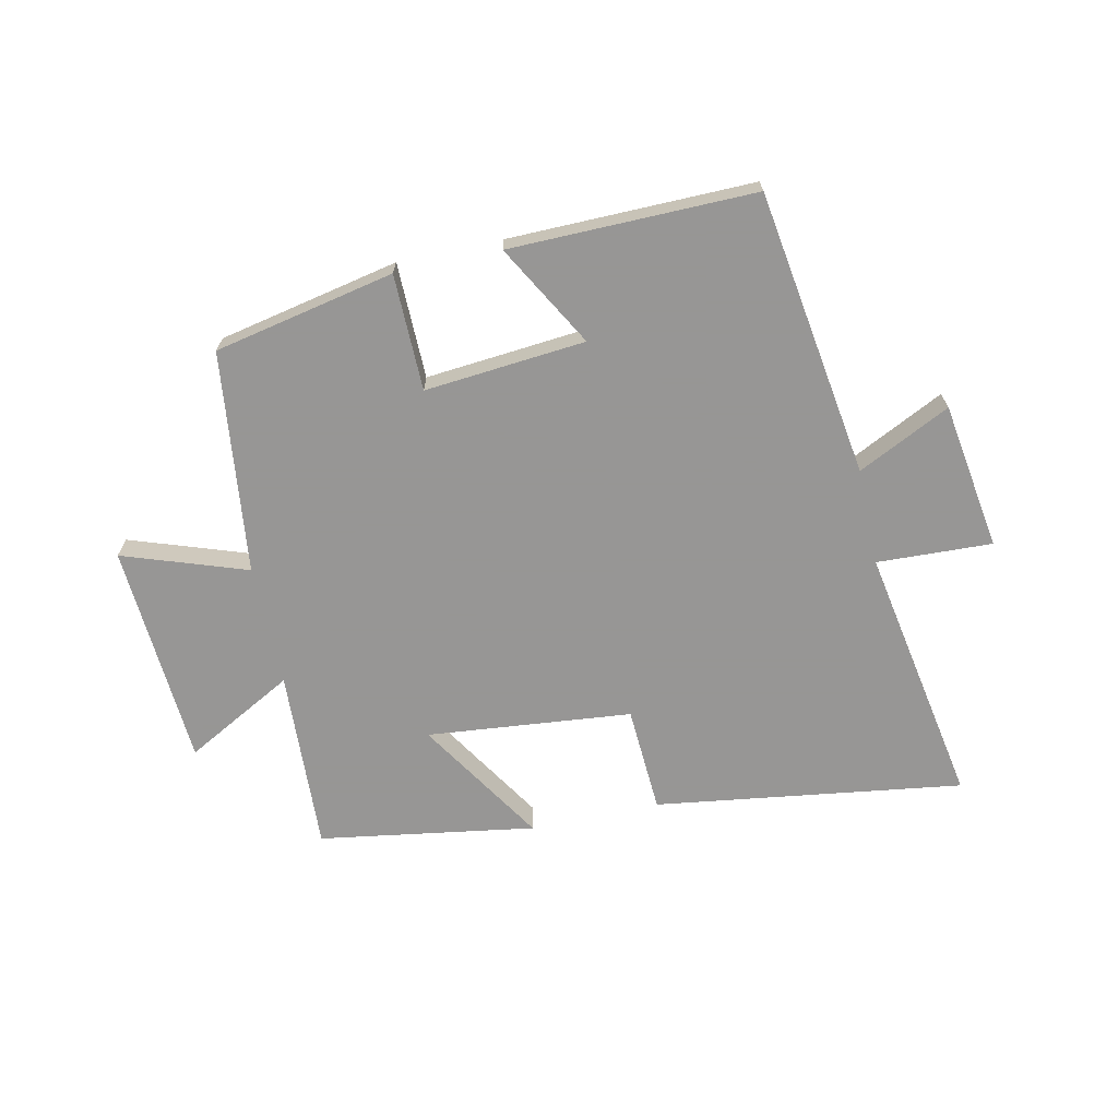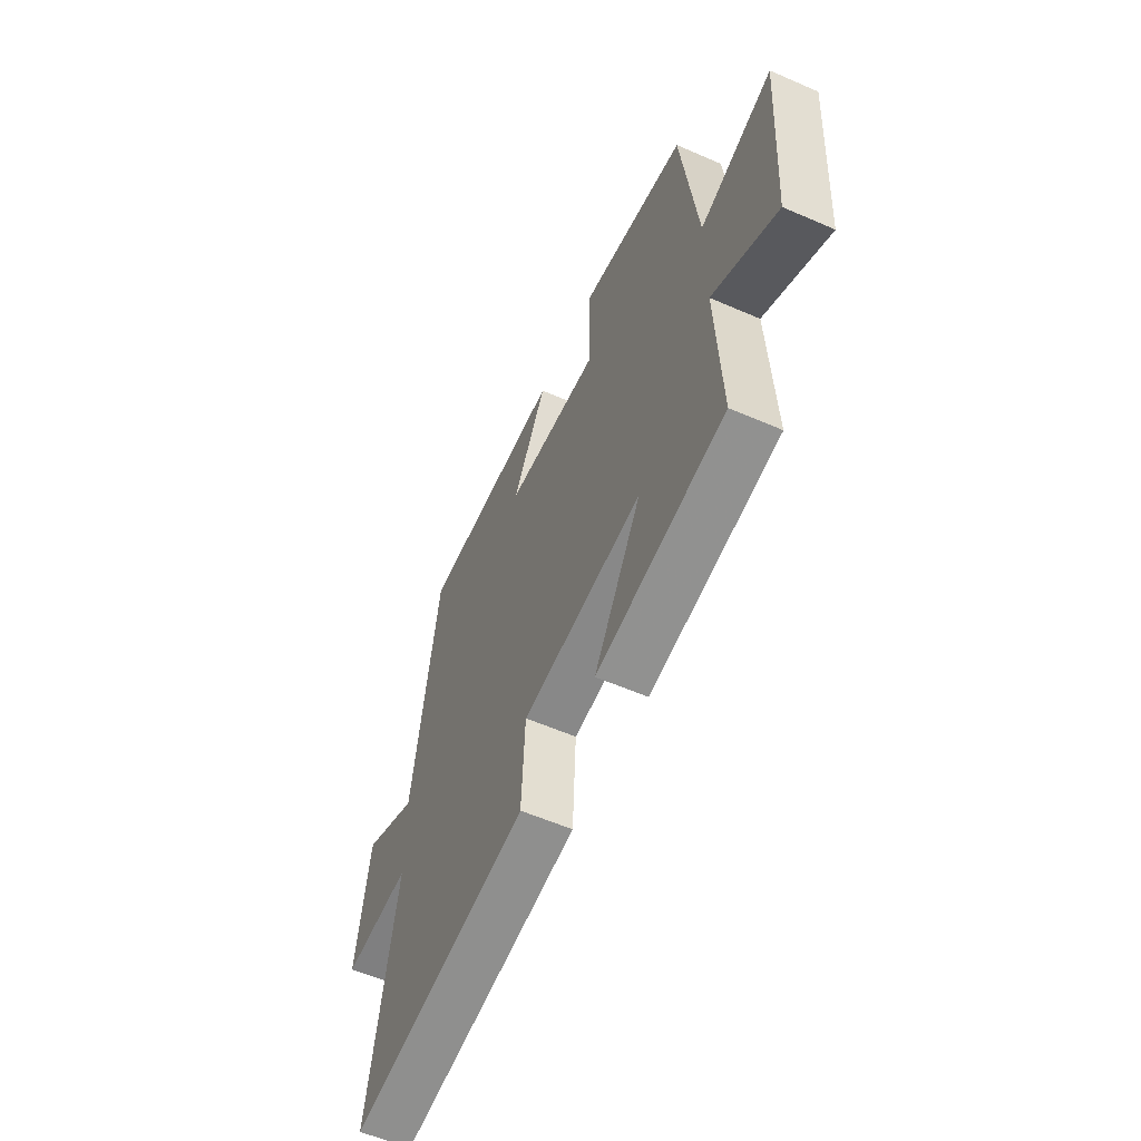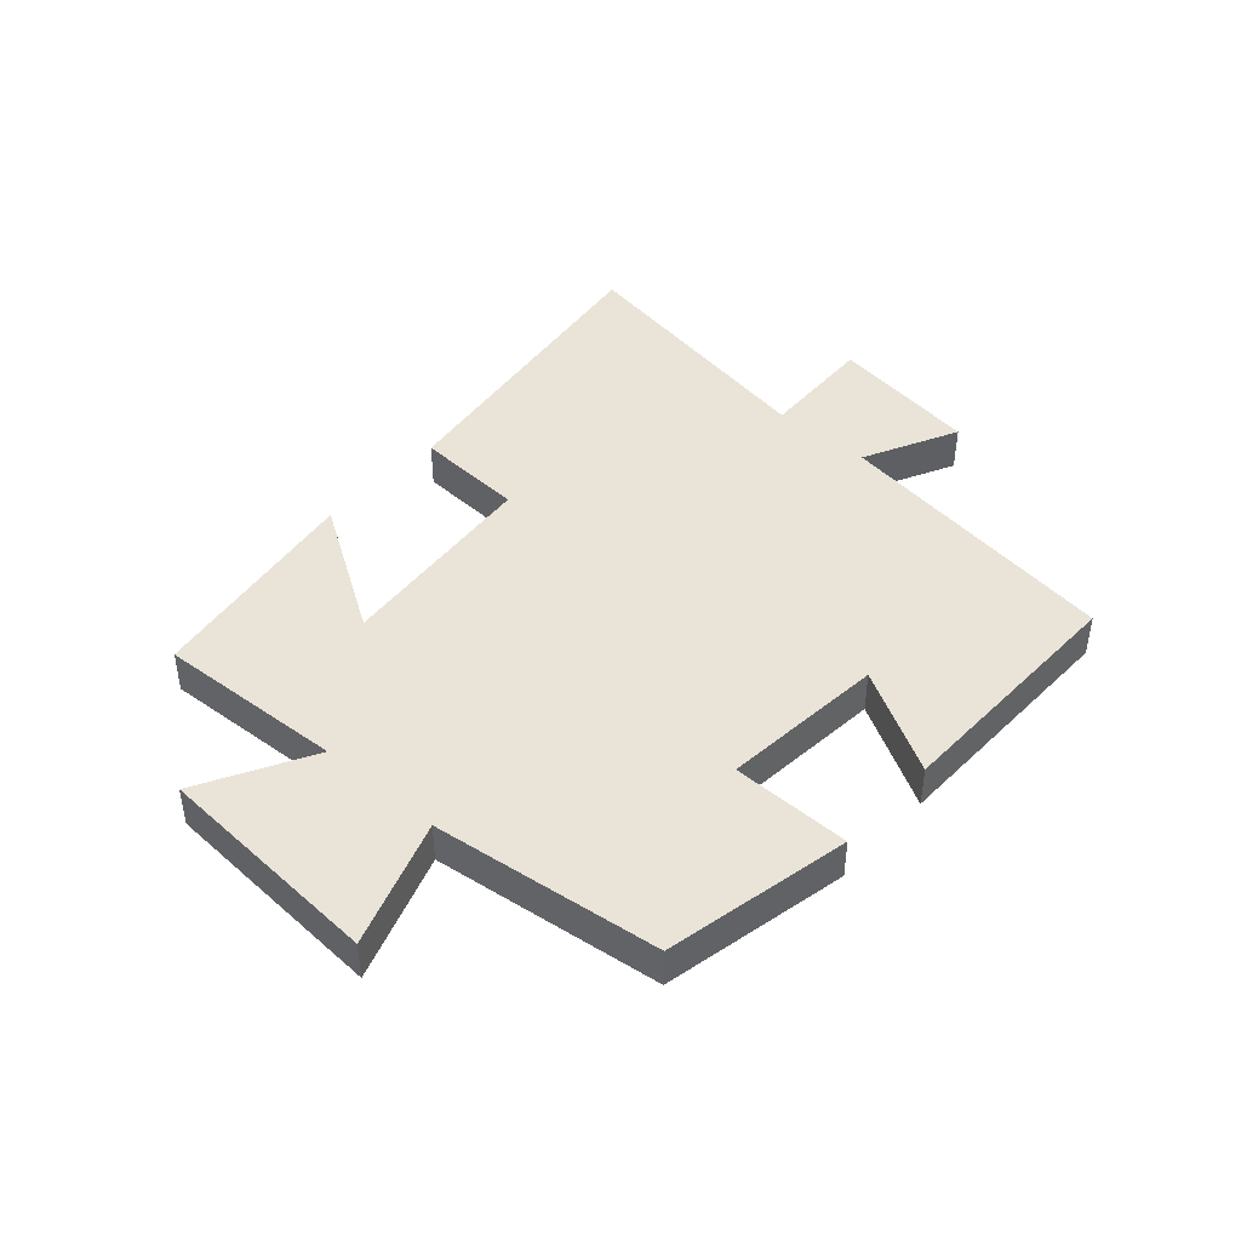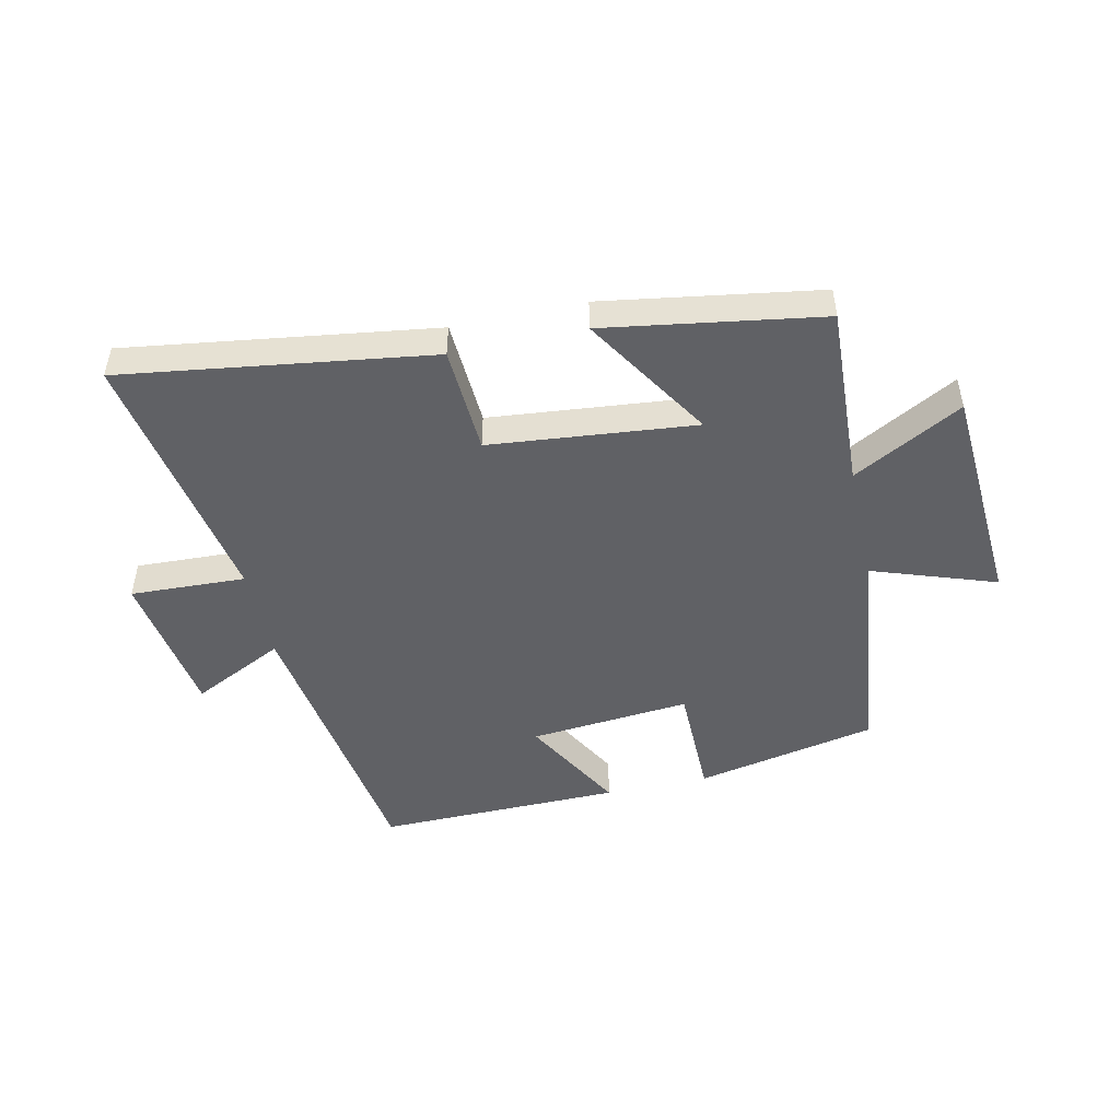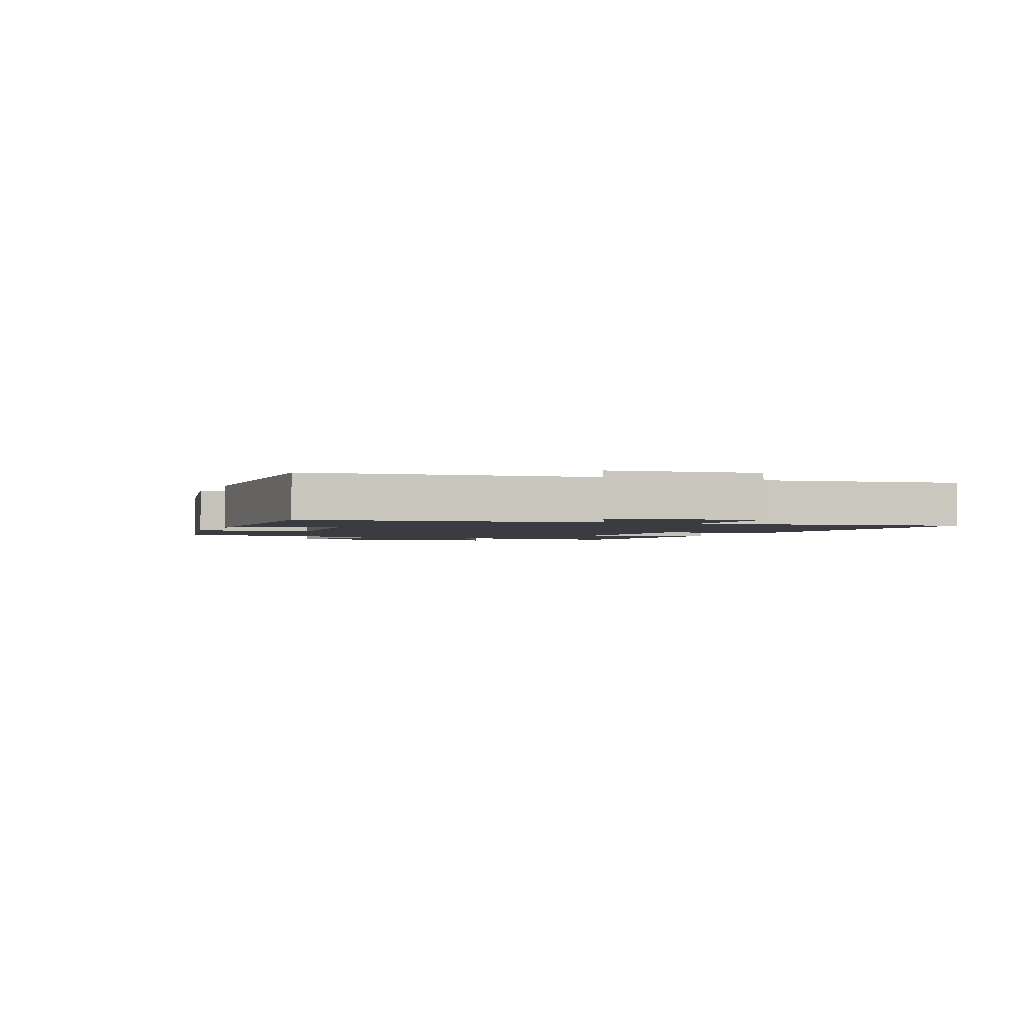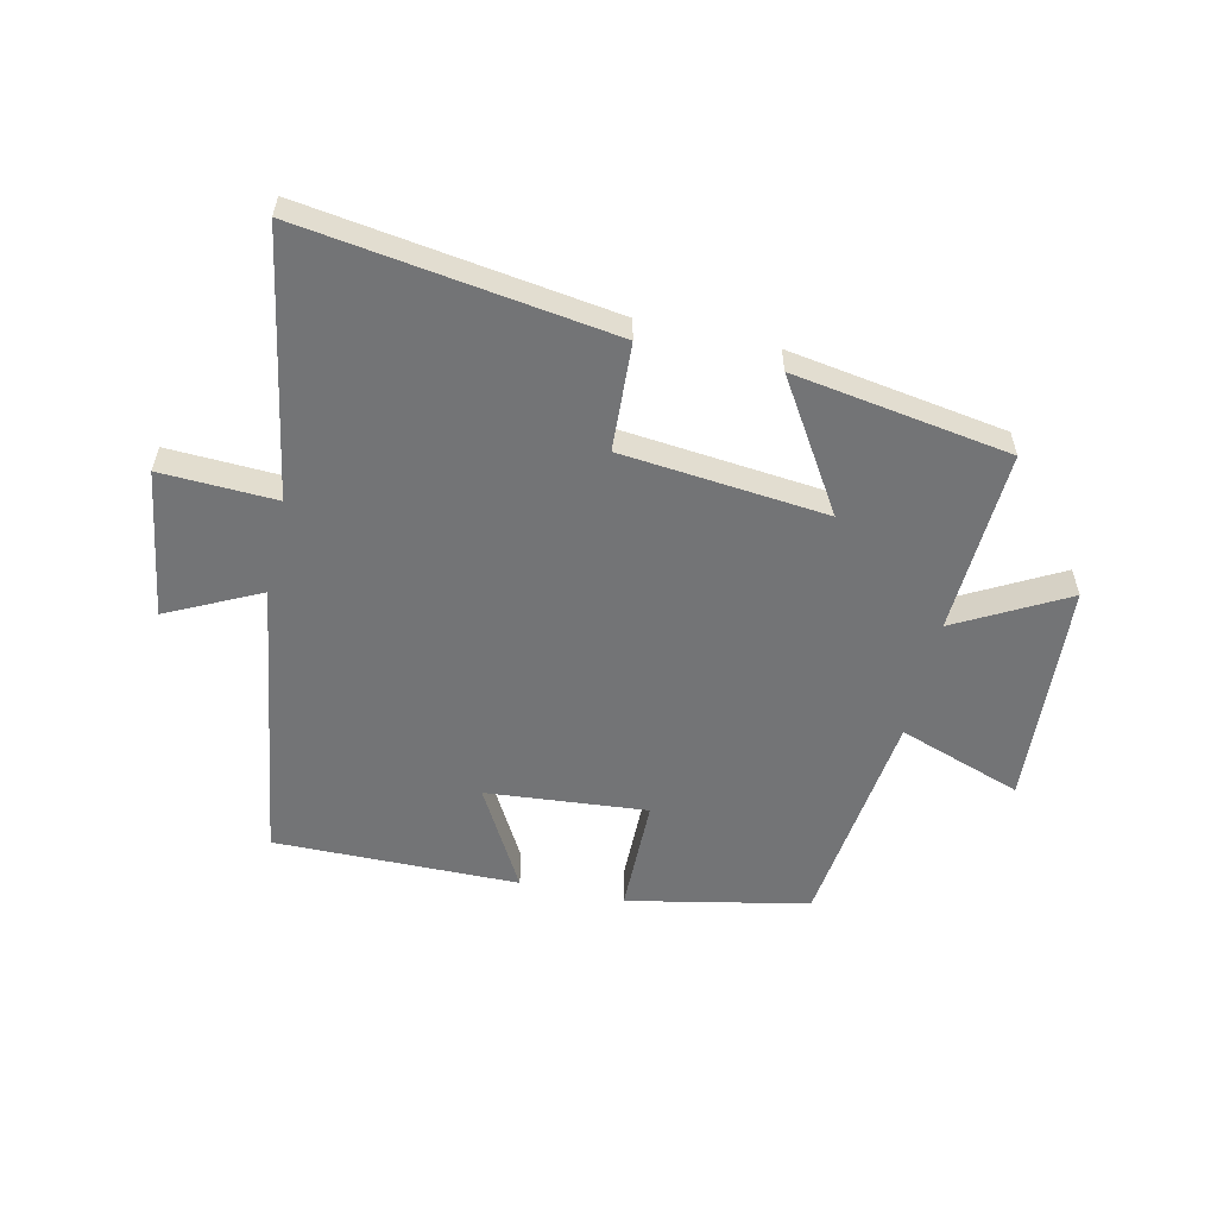
<metadata>
{"format":"obj","ext":"obj","renderer":"f3d","projection":"perspective","resolution":1024,"background":"white","views":[{"elev":-67.8,"azim":12.2,"up":"+Y"},{"elev":-57.5,"azim":-114.3,"up":"+Z"},{"elev":43.4,"azim":-48.4,"up":"+Y"},{"elev":-48.7,"azim":-167.6,"up":"+Y"},{"elev":-2.2,"azim":67.0,"up":"+Y"},{"elev":-56.2,"azim":167.2,"up":"+Y"}]}
</metadata>
<code>
v -0.455 0.07 0.438
v -0.154 0.07 0.5
v -0.152 0.07 0.306
v 0.116 0.07 0.33
v 0.02 0.07 0.5
v 0.428 0.07 0.505
v 0.5 0.07 0.027
v 0.654 0.07 0.103
v 0.692 0.07 -0.143
v 0.5 0.07 -0.135
v 0.578 0.07 -0.573
v 0.064 0.07 -0.5
v 0.054 0.07 -0.321
v -0.288 0.07 -0.287
v -0.154 0.07 -0.5
v -0.515 0.07 -0.443
v -0.5 0.07 -0.137
v -0.682 0.07 -0.236
v -0.706 0.07 0.138
v -0.5 0.07 0.067
v -0.455 0 0.438
v -0.154 0 0.5
v -0.152 0 0.306
v 0.116 0 0.33
v 0.02 0 0.5
v 0.428 0 0.505
v 0.5 0 0.027
v 0.654 0 0.103
v 0.692 0 -0.143
v 0.5 0 -0.135
v 0.578 0 -0.573
v 0.064 0 -0.5
v 0.054 0 -0.321
v -0.288 0 -0.287
v -0.154 0 -0.5
v -0.515 0 -0.443
v -0.5 0 -0.137
v -0.682 0 -0.236
v -0.706 0 0.138
v -0.5 0 0.067
f 17 18 19 20
f 1 2 3
f 20 1 3
f 17 20 3
f 14 15 16 17
f 17 3 4
f 14 17 4
f 13 14 4
f 12 13 4
f 11 12 4
f 10 11 4
f 7 8 9 10
f 6 7 10
f 5 6 10
f 4 5 10
f 40 39 38 37
f 23 22 21
f 23 21 40
f 23 40 37
f 37 36 35 34
f 24 23 37
f 24 37 34
f 24 34 33
f 24 33 32
f 24 32 31
f 24 31 30
f 30 29 28 27
f 30 27 26
f 30 26 25
f 30 25 24
f 1 21 22 2
f 2 22 23 3
f 3 23 24 4
f 4 24 25 5
f 5 25 26 6
f 6 26 27 7
f 7 27 28 8
f 8 28 29 9
f 9 29 30 10
f 10 30 31 11
f 11 31 32 12
f 12 32 33 13
f 13 33 34 14
f 14 34 35 15
f 15 35 36 16
f 16 36 37 17
f 17 37 38 18
f 18 38 39 19
f 19 39 40 20
f 20 40 21 1

</code>
